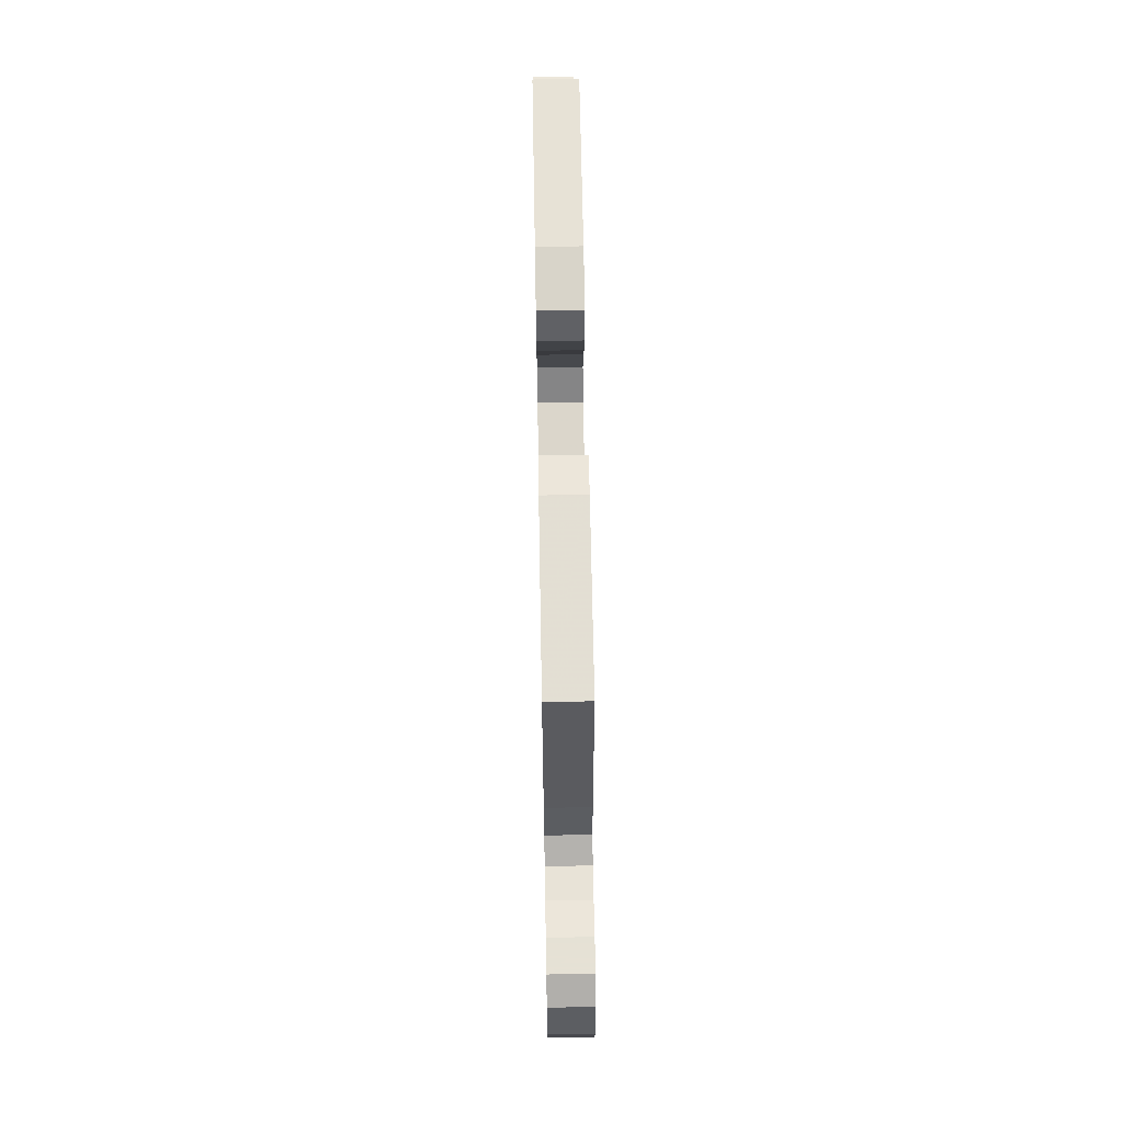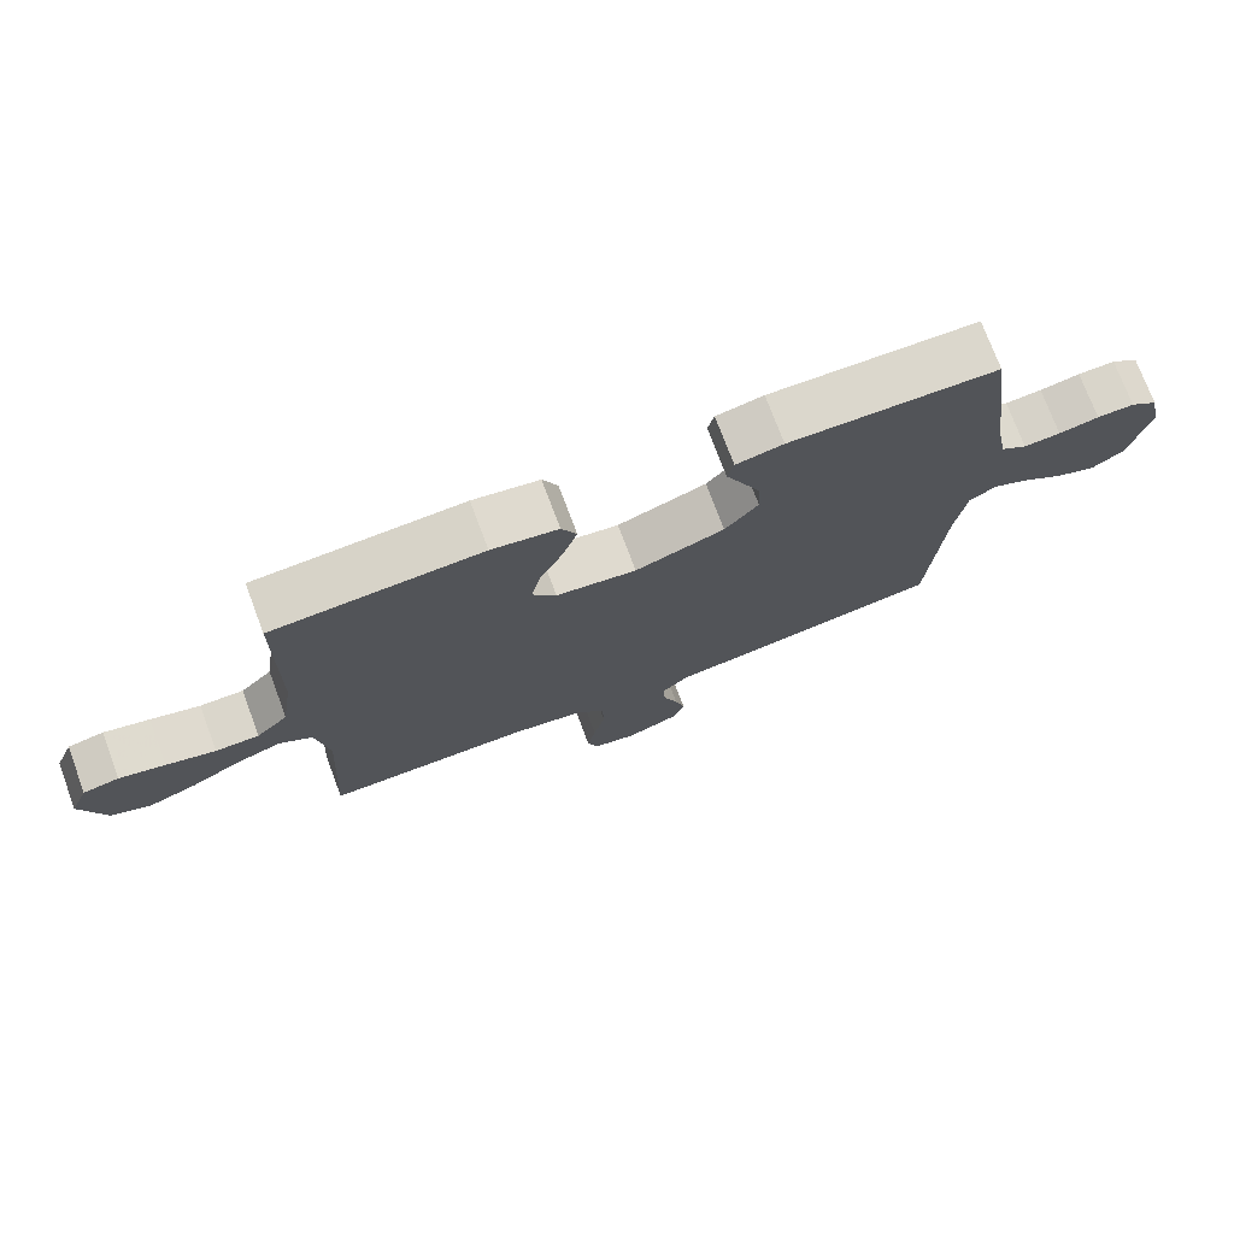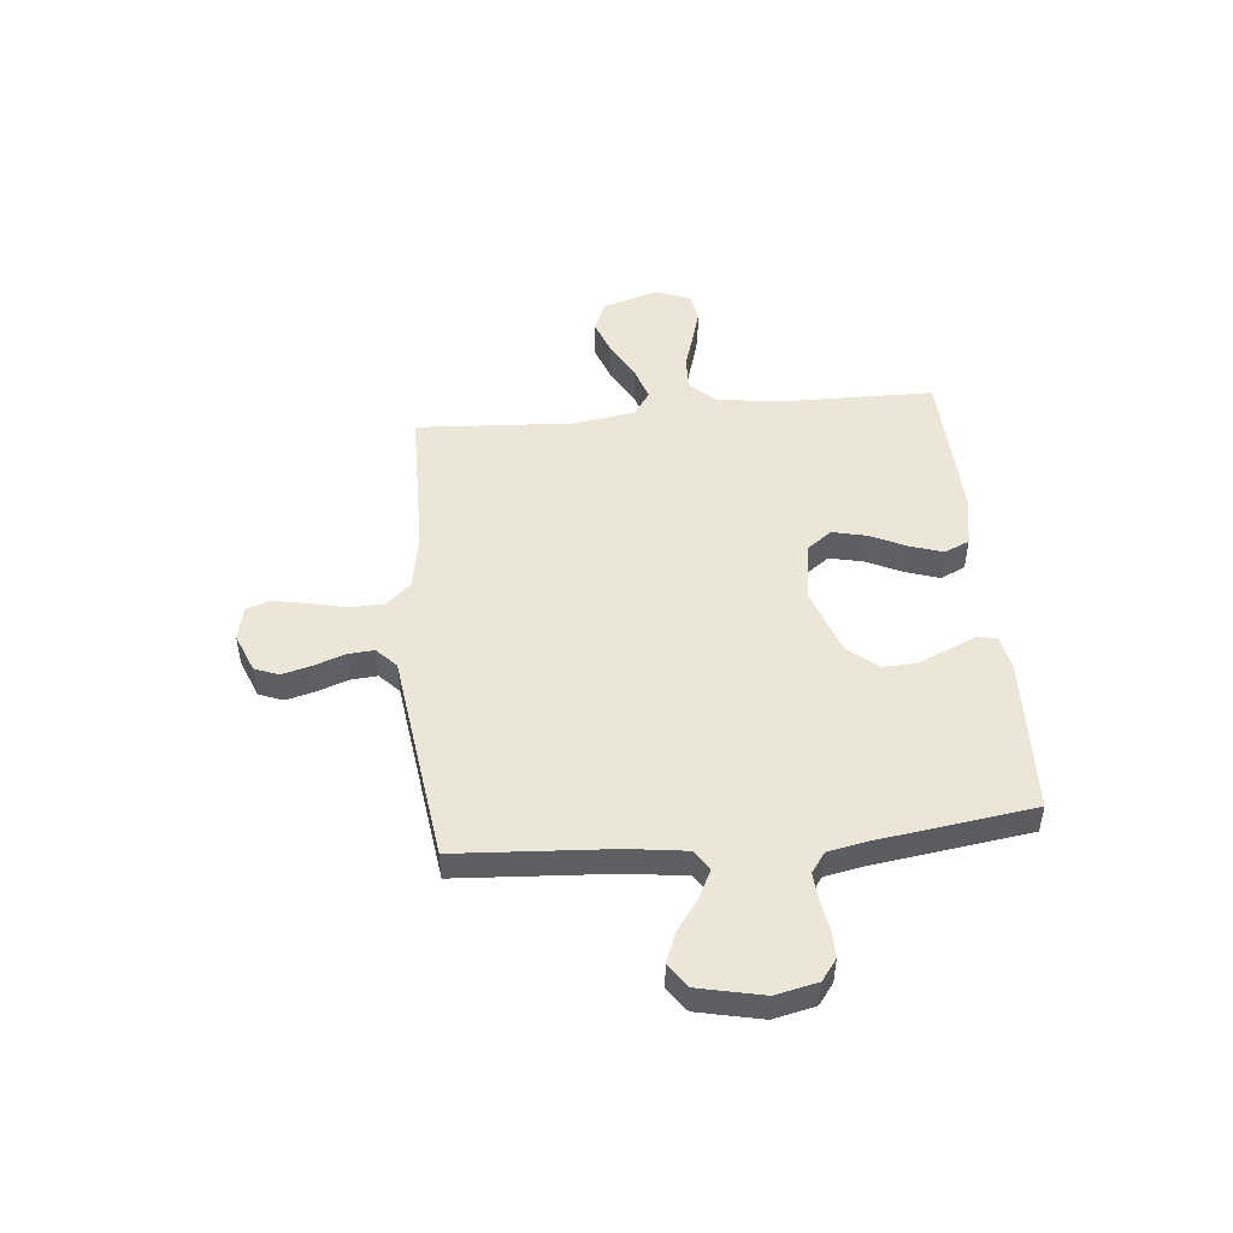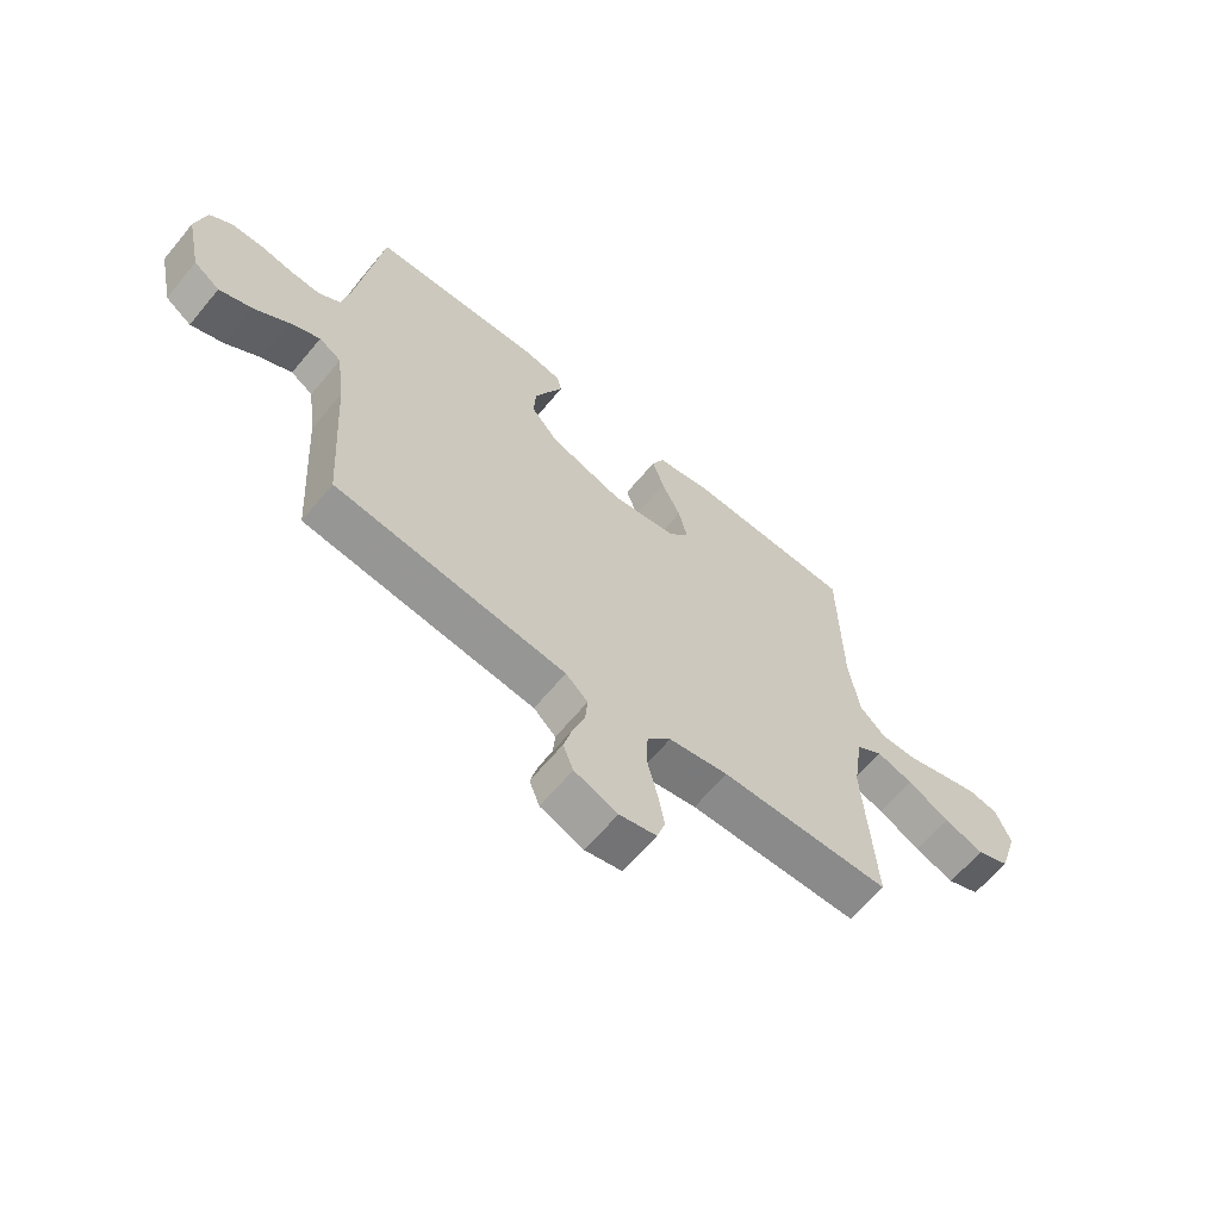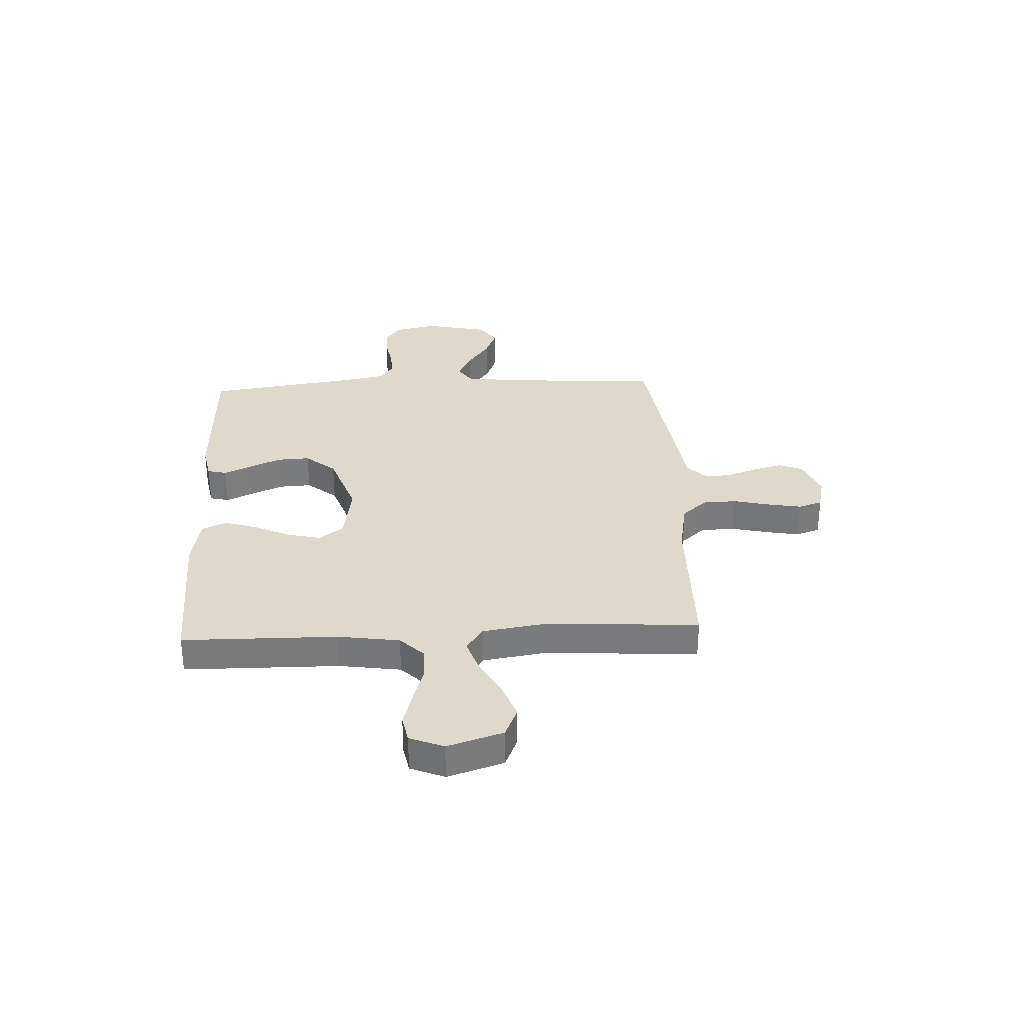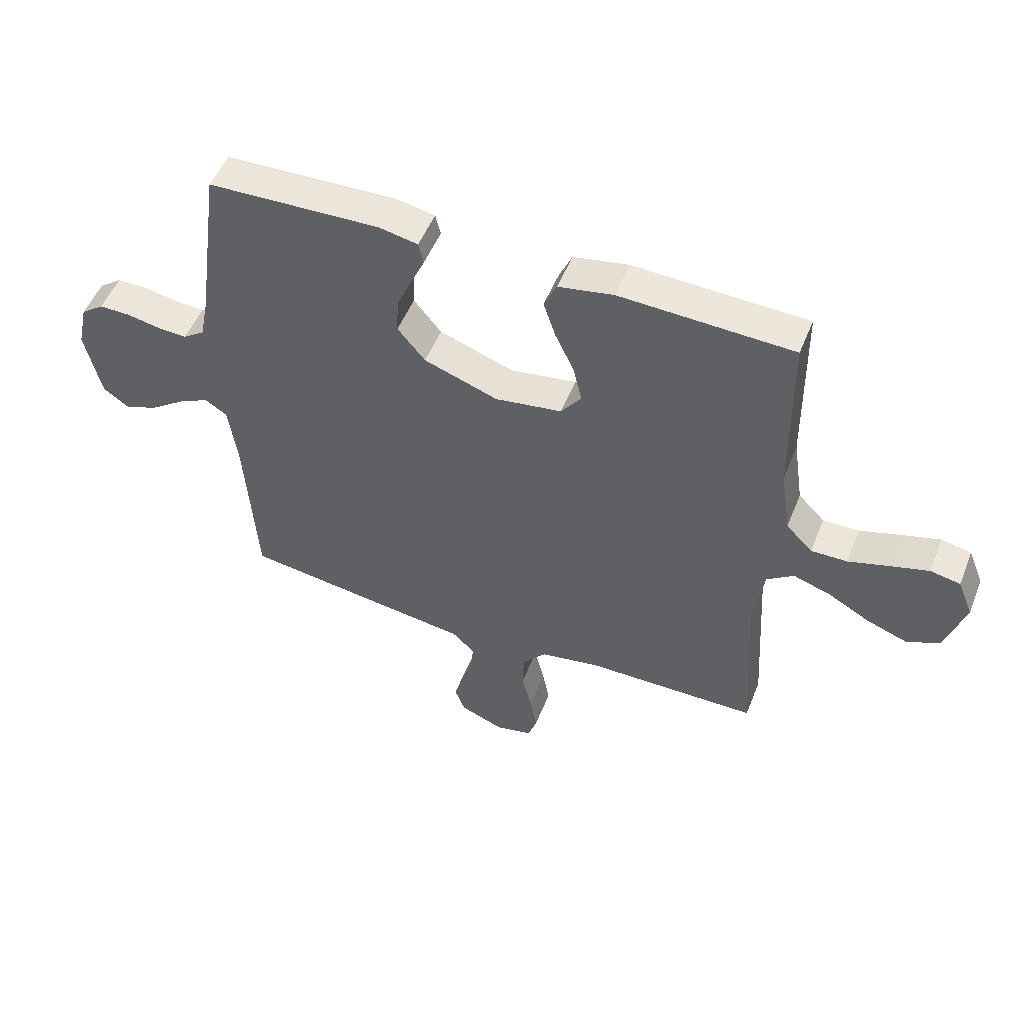
<metadata>
{"format":"obj","ext":"obj","renderer":"f3d","projection":"perspective","resolution":1024,"background":"white","views":[{"elev":64.9,"azim":-91.0,"up":"+Z"},{"elev":74.6,"azim":159.4,"up":"+Z"},{"elev":48.6,"azim":-95.5,"up":"+Y"},{"elev":-63.9,"azim":-39.6,"up":"+Z"},{"elev":32.1,"azim":87.1,"up":"+Y"},{"elev":51.8,"azim":21.6,"up":"+Z"}]}
</metadata>
<code>
v 0.5 0.07 -0.5
v 0.2 0.07 -0.504
v 0.095 0.07 -0.523
v 0.053 0.07 -0.571
v 0.051 0.07 -0.637
v 0.068 0.07 -0.708
v 0.08 0.07 -0.773
v 0.065 0.07 -0.819
v 0 0.07 -0.834
v -0.076 0.07 -0.804
v -0.094 0.07 -0.757
v -0.079 0.07 -0.7
v -0.058 0.07 -0.642
v -0.054 0.07 -0.591
v -0.093 0.07 -0.554
v -0.2 0.07 -0.54
v -0.5 0.07 -0.5
v -0.519 0.07 -0.2
v -0.534 0.07 -0.089
v -0.573 0.07 -0.064
v -0.627 0.07 -0.091
v -0.687 0.07 -0.134
v -0.745 0.07 -0.157
v -0.791 0.07 -0.124
v -0.818 0.07 0
v -0.8 0.07 0.081
v -0.76 0.07 0.111
v -0.706 0.07 0.111
v -0.648 0.07 0.1
v -0.595 0.07 0.097
v -0.557 0.07 0.124
v -0.542 0.07 0.2
v -0.5 0.07 0.5
v -0.2 0.07 0.512
v -0.132 0.07 0.499
v -0.123 0.07 0.462
v -0.147 0.07 0.409
v -0.174 0.07 0.347
v -0.177 0.07 0.284
v -0.129 0.07 0.226
v 0 0.07 0.181
v 0.116 0.07 0.199
v 0.151 0.07 0.246
v 0.136 0.07 0.311
v 0.103 0.07 0.381
v 0.082 0.07 0.445
v 0.104 0.07 0.493
v 0.2 0.07 0.511
v 0.5 0.07 0.5
v 0.504 0.07 0.2
v 0.522 0.07 0.08
v 0.568 0.07 0.034
v 0.631 0.07 0.035
v 0.702 0.07 0.057
v 0.768 0.07 0.076
v 0.82 0.07 0.066
v 0.847 0.07 0
v 0.813 0.07 -0.108
v 0.755 0.07 -0.133
v 0.685 0.07 -0.108
v 0.612 0.07 -0.068
v 0.547 0.07 -0.047
v 0.5 0.07 -0.08
v 0.482 0.07 -0.2
v 0.5 0 -0.5
v 0.2 0 -0.504
v 0.095 0 -0.523
v 0.053 0 -0.571
v 0.051 0 -0.637
v 0.068 0 -0.708
v 0.08 0 -0.773
v 0.065 0 -0.819
v 0 0 -0.834
v -0.076 0 -0.804
v -0.094 0 -0.757
v -0.079 0 -0.7
v -0.058 0 -0.642
v -0.054 0 -0.591
v -0.093 0 -0.554
v -0.2 0 -0.54
v -0.5 0 -0.5
v -0.519 0 -0.2
v -0.534 0 -0.089
v -0.573 0 -0.064
v -0.627 0 -0.091
v -0.687 0 -0.134
v -0.745 0 -0.157
v -0.791 0 -0.124
v -0.818 0 0
v -0.8 0 0.081
v -0.76 0 0.111
v -0.706 0 0.111
v -0.648 0 0.1
v -0.595 0 0.097
v -0.557 0 0.124
v -0.542 0 0.2
v -0.5 0 0.5
v -0.2 0 0.512
v -0.132 0 0.499
v -0.123 0 0.462
v -0.147 0 0.409
v -0.174 0 0.347
v -0.177 0 0.284
v -0.129 0 0.226
v 0 0 0.181
v 0.116 0 0.199
v 0.151 0 0.246
v 0.136 0 0.311
v 0.103 0 0.381
v 0.082 0 0.445
v 0.104 0 0.493
v 0.2 0 0.511
v 0.5 0 0.5
v 0.504 0 0.2
v 0.522 0 0.08
v 0.568 0 0.034
v 0.631 0 0.035
v 0.702 0 0.057
v 0.768 0 0.076
v 0.82 0 0.066
v 0.847 0 0
v 0.813 0 -0.108
v 0.755 0 -0.133
v 0.685 0 -0.108
v 0.612 0 -0.068
v 0.547 0 -0.047
v 0.5 0 -0.08
v 0.482 0 -0.2
f 59 60 61
f 58 59 61
f 57 58 61
f 56 57 61
f 55 56 61
f 54 55 61
f 53 54 61
f 52 53 61 62
f 51 52 62 63
f 48 49 50
f 47 48 50
f 46 47 50
f 45 46 50
f 44 45 50
f 51 63 64
f 50 51 64
f 44 50 64
f 43 44 64
f 35 36 37
f 34 35 37
f 33 34 37
f 32 33 37
f 31 32 37 38
f 30 31 38 39
f 27 28 29
f 26 27 29
f 25 26 29
f 24 25 29
f 23 24 29
f 22 23 29
f 21 22 29
f 20 21 29 30
f 30 39 40
f 20 30 40
f 19 20 40
f 15 16 17 18
f 11 12 13
f 10 11 13
f 9 10 13
f 8 9 13
f 7 8 13
f 6 7 13
f 5 6 13
f 4 5 13 14
f 3 4 14 15
f 64 1 2
f 43 64 2
f 42 43 2
f 19 40 41
f 18 19 41
f 15 18 41
f 3 15 41
f 2 3 41
f 2 41 42
f 125 124 123
f 125 123 122
f 125 122 121
f 125 121 120
f 125 120 119
f 125 119 118
f 125 118 117
f 126 125 117 116
f 127 126 116 115
f 114 113 112
f 114 112 111
f 114 111 110
f 114 110 109
f 114 109 108
f 128 127 115
f 128 115 114
f 128 114 108
f 128 108 107
f 101 100 99
f 101 99 98
f 101 98 97
f 101 97 96
f 102 101 96 95
f 103 102 95 94
f 93 92 91
f 93 91 90
f 93 90 89
f 93 89 88
f 93 88 87
f 93 87 86
f 93 86 85
f 94 93 85 84
f 104 103 94
f 104 94 84
f 104 84 83
f 82 81 80 79
f 77 76 75
f 77 75 74
f 77 74 73
f 77 73 72
f 77 72 71
f 77 71 70
f 77 70 69
f 78 77 69 68
f 79 78 68 67
f 66 65 128
f 66 128 107
f 66 107 106
f 105 104 83
f 105 83 82
f 105 82 79
f 105 79 67
f 105 67 66
f 106 105 66
f 1 65 66 2
f 2 66 67 3
f 3 67 68 4
f 4 68 69 5
f 5 69 70 6
f 6 70 71 7
f 7 71 72 8
f 8 72 73 9
f 9 73 74 10
f 10 74 75 11
f 11 75 76 12
f 12 76 77 13
f 13 77 78 14
f 14 78 79 15
f 15 79 80 16
f 16 80 81 17
f 17 81 82 18
f 18 82 83 19
f 19 83 84 20
f 20 84 85 21
f 21 85 86 22
f 22 86 87 23
f 23 87 88 24
f 24 88 89 25
f 25 89 90 26
f 26 90 91 27
f 27 91 92 28
f 28 92 93 29
f 29 93 94 30
f 30 94 95 31
f 31 95 96 32
f 32 96 97 33
f 33 97 98 34
f 34 98 99 35
f 35 99 100 36
f 36 100 101 37
f 37 101 102 38
f 38 102 103 39
f 39 103 104 40
f 40 104 105 41
f 41 105 106 42
f 42 106 107 43
f 43 107 108 44
f 44 108 109 45
f 45 109 110 46
f 46 110 111 47
f 47 111 112 48
f 48 112 113 49
f 49 113 114 50
f 50 114 115 51
f 51 115 116 52
f 52 116 117 53
f 53 117 118 54
f 54 118 119 55
f 55 119 120 56
f 56 120 121 57
f 57 121 122 58
f 58 122 123 59
f 59 123 124 60
f 60 124 125 61
f 61 125 126 62
f 62 126 127 63
f 63 127 128 64
f 64 128 65 1

</code>
